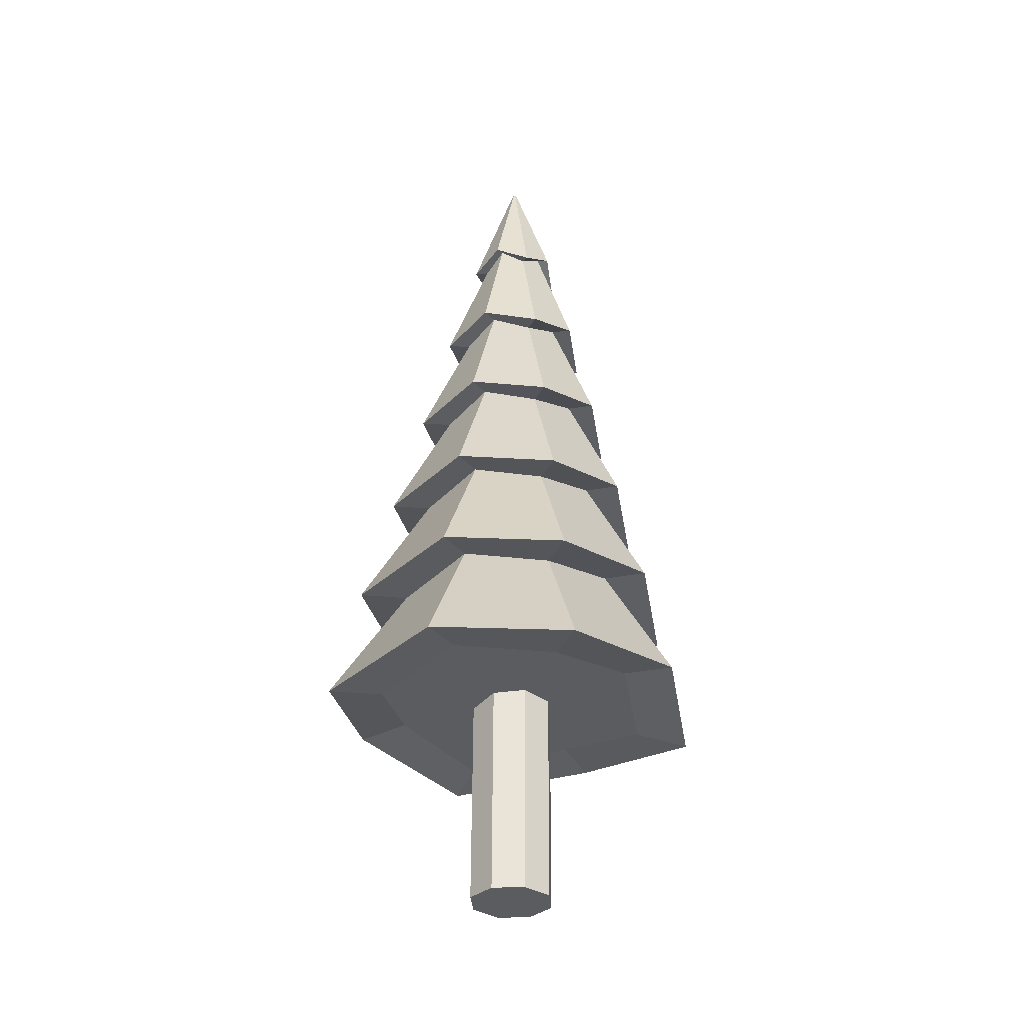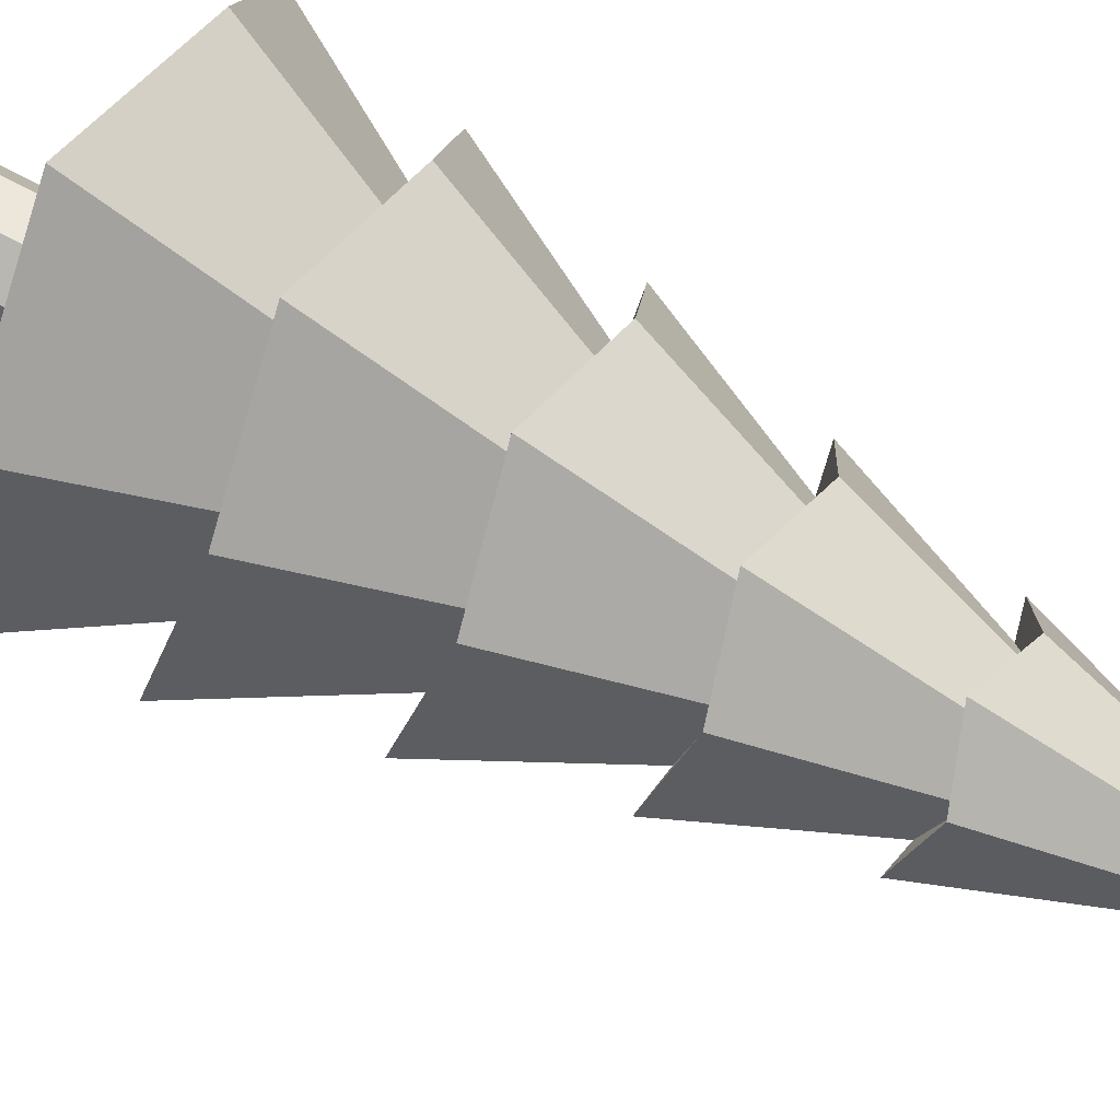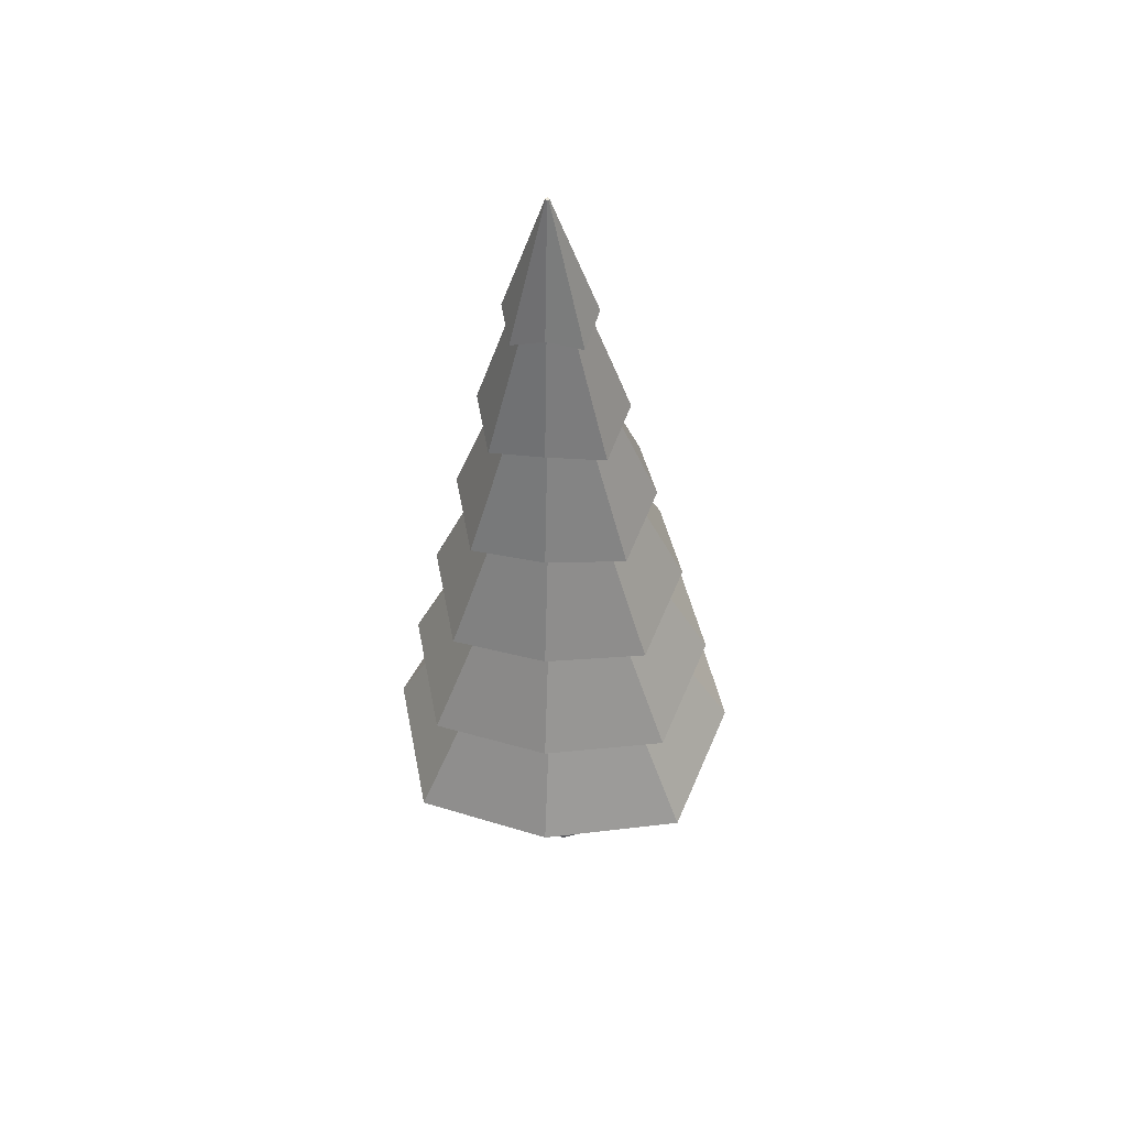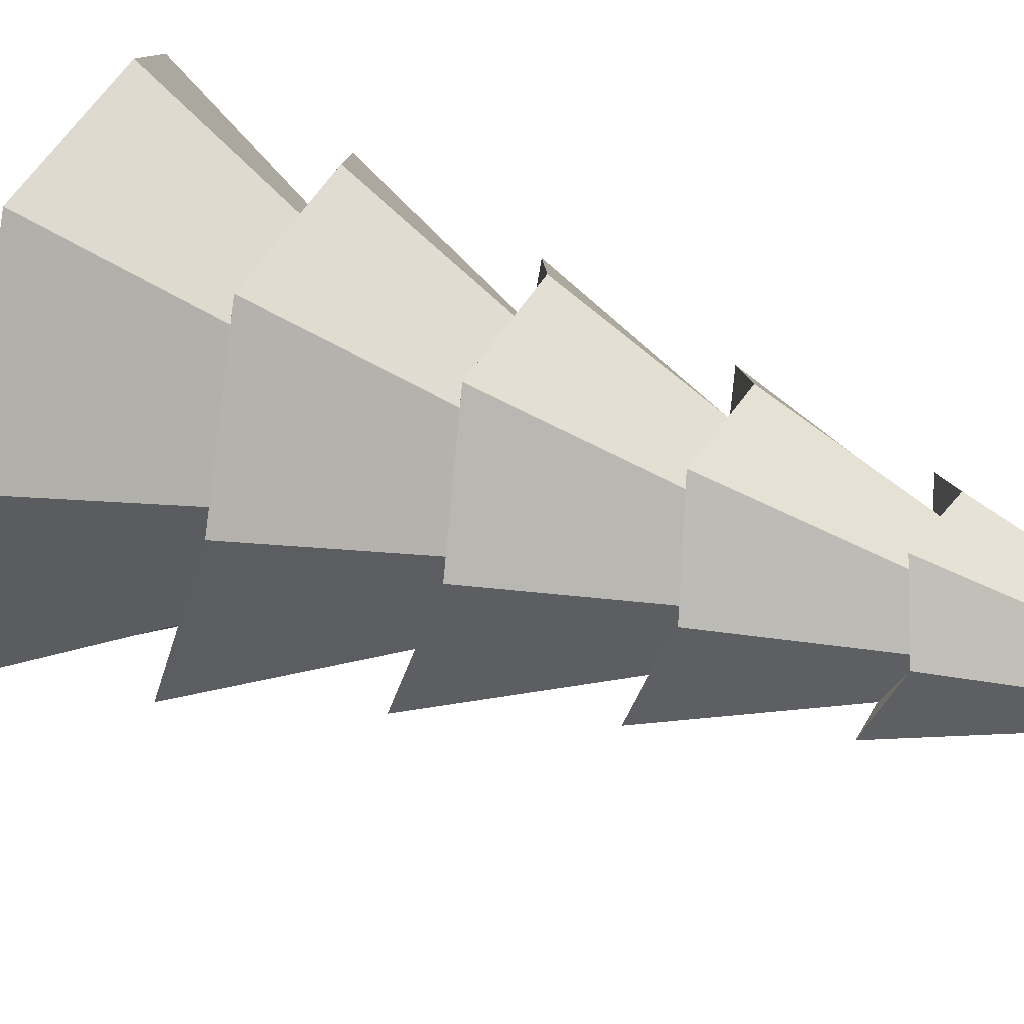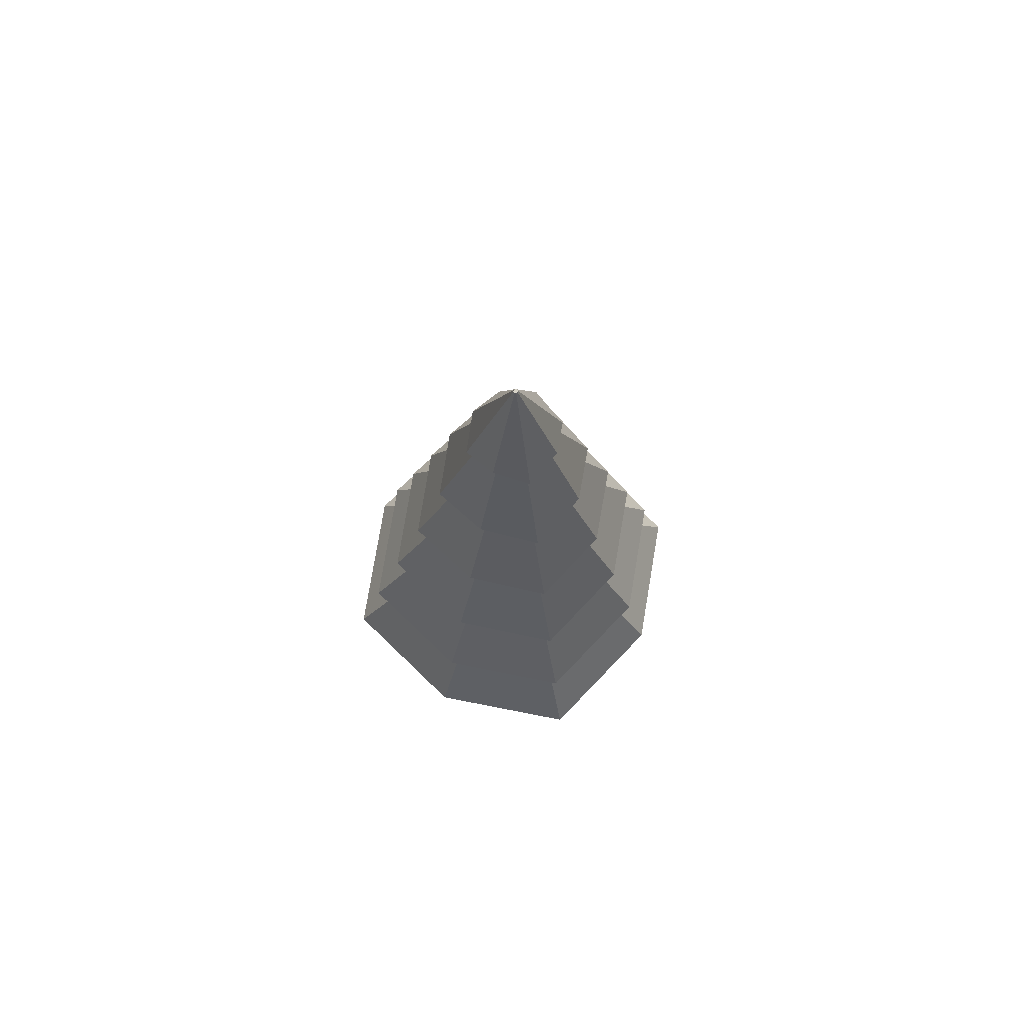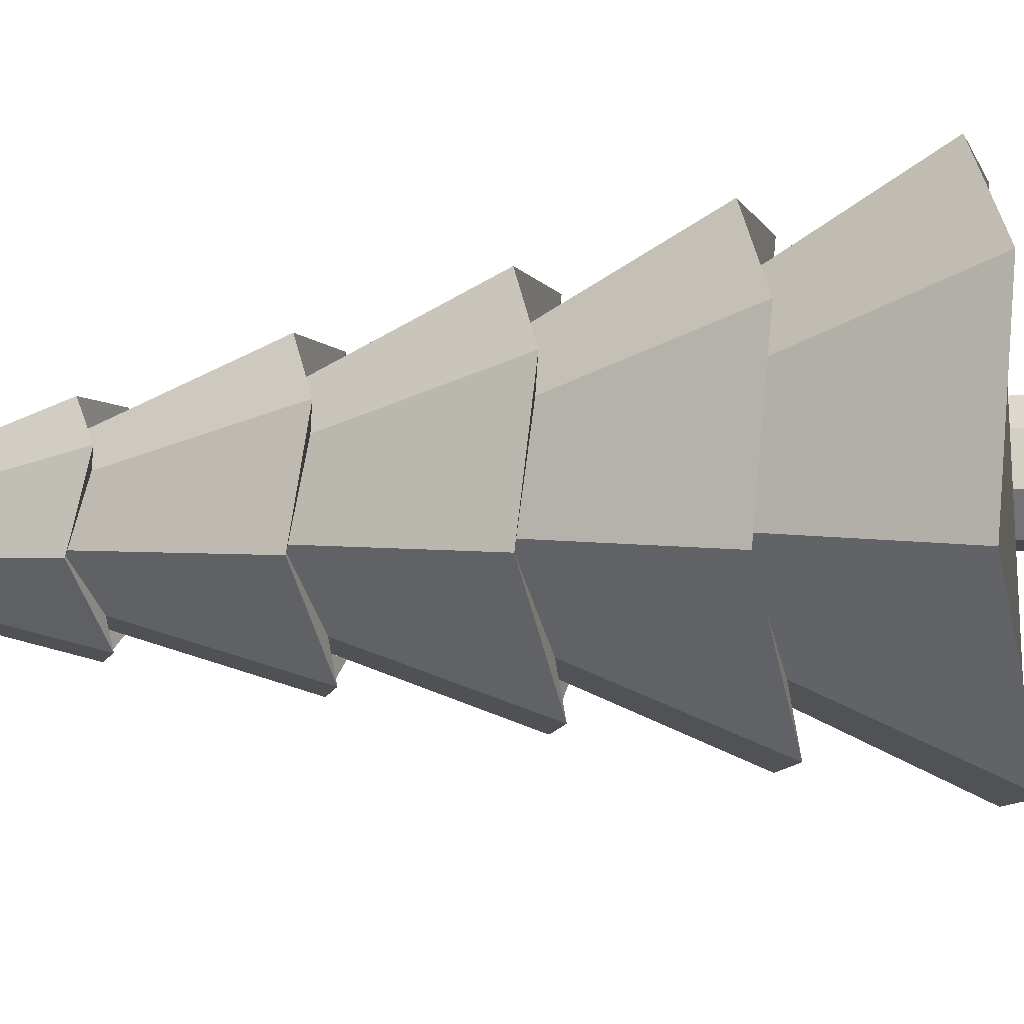
<metadata>
{"format":"obj","ext":"obj","renderer":"f3d","projection":"perspective","resolution":1024,"background":"white","views":[{"elev":-36.1,"azim":-105.9,"up":"+Y"},{"elev":72.1,"azim":120.1,"up":"+Z"},{"elev":52.1,"azim":53.3,"up":"+Y"},{"elev":66.9,"azim":109.6,"up":"+Z"},{"elev":73.3,"azim":-105.5,"up":"+Y"},{"elev":-31.5,"azim":-81.7,"up":"+Z"}]}
</metadata>
<code>
o SapinHiver.015_Cylinder.034
v 0.7678 0.7911 -3.26
v 0.6388 4.699 -2.554
v 1.261 0.9058 -3.024
v 0.6462 4.7 -2.551
v 1.54 0.8271 -2.546
v 0.6495 4.7 -2.544
v 1.299 0.9139 -2.05
v 0.6467 4.7 -2.537
v 0.8256 0.8036 -1.774
v 0.6396 4.7 -2.533
v 0.3252 0.8749 -2.012
v 0.6323 4.699 -2.536
v 0.05385 0.7676 -2.488
v 0.629 4.699 -2.543
v 0.2873 0.8667 -2.986
v 0.6317 4.699 -2.551
v 0.7466 1.427 -3.152
v 0.7253 2.063 -3.044
v 0.7041 2.699 -2.936
v 0.6828 3.334 -2.828
v 0.6615 3.97 -2.72
v 0.7792 4.068 -2.663
v 0.8755 3.436 -2.735
v 0.9718 2.803 -2.807
v 1.068 2.171 -2.879
v 1.164 1.538 -2.952
v 0.8502 3.979 -2.546
v 0.9881 3.349 -2.546
v 1.126 2.718 -2.546
v 1.264 2.088 -2.546
v 1.402 1.458 -2.546
v 0.7885 4.07 -2.425
v 0.8905 3.439 -2.35
v 0.9925 2.808 -2.275
v 1.095 2.177 -2.2
v 1.197 1.545 -2.125
v 0.6757 3.973 -2.357
v 0.7057 3.339 -2.24
v 0.7357 2.705 -2.124
v 0.7656 2.071 -2.007
v 0.7956 1.438 -1.89
v 0.5505 4.061 -2.416
v 0.5054 3.424 -2.335
v 0.4604 2.786 -2.254
v 0.4153 2.149 -2.173
v 0.3703 1.512 -2.092
v 0.487 3.964 -2.531
v 0.4004 3.325 -2.523
v 0.3137 2.686 -2.514
v 0.2271 2.046 -2.505
v 0.1405 1.407 -2.497
v 0.5413 4.059 -2.654
v 0.4905 3.42 -2.72
v 0.4397 2.782 -2.786
v 0.3889 2.144 -2.853
v 0.3381 1.505 -2.919
v 0.6598 3.94 -2.795
v 0.8278 4.04 -2.714
v 0.9266 3.952 -2.548
v 0.8409 4.043 -2.377
v 0.6798 3.944 -2.281
v 0.5044 4.029 -2.364
v 0.413 3.931 -2.528
v 0.4913 4.026 -2.701
v 0.6791 3.303 -2.954
v 0.9562 3.409 -2.821
v 1.115 3.324 -2.551
v 0.9776 3.413 -2.27
v 0.7118 3.31 -2.114
v 0.4272 3.391 -2.249
v 0.2754 3.29 -2.518
v 0.4058 3.386 -2.799
v 0.6988 2.667 -3.102
v 1.077 2.777 -2.92
v 1.293 2.695 -2.552
v 1.107 2.783 -2.17
v 0.7433 2.677 -1.958
v 0.3573 2.753 -2.141
v 0.1493 2.649 -2.507
v 0.3281 2.747 -2.891
v 0.7182 2.031 -3.257
v 1.203 2.145 -3.024
v 1.478 2.066 -2.554
v 1.241 2.153 -2.065
v 0.7751 2.043 -1.794
v 0.2825 2.115 -2.028
v 0.0154 2.008 -2.497
v 0.2452 2.107 -2.987
v 0.7376 1.395 -3.414
v 1.331 1.514 -3.13
v 1.665 1.438 -2.556
v 1.376 1.524 -1.96
v 0.807 1.41 -1.628
v 0.2066 1.477 -1.914
v -0.1201 1.366 -2.486
v 0.1611 1.467 -3.084
v 1.449 0.8819 -3.226
v 1.837 0.809 -2.558
v 1.502 0.8933 -1.863
v 0.8384 0.776 -1.477
v 0.1398 0.8387 -1.809
v -0.2413 0.7257 -2.476
v 0.08686 0.8273 -3.172
v 0.7575 0.7586 -3.557
v 0.8325 -0.3058 -2.732
v 0.7816 0.956 -2.741
v 0.9926 -0.299 -2.673
v 0.9416 0.9628 -2.682
v 1.064 -0.2951 -2.518
v 1.013 0.9668 -2.527
v 1.005 -0.2963 -2.358
v 0.9539 0.9655 -2.367
v 0.8498 -0.3021 -2.287
v 0.7989 0.9597 -2.295
v 0.6898 -0.309 -2.346
v 0.6389 0.9528 -2.354
v 0.6184 -0.3129 -2.501
v 0.5675 0.9489 -2.509
v 0.6775 -0.3116 -2.661
v 0.6266 0.9502 -2.67
f 105 106 108 107
f 107 108 110 109
f 109 110 112 111
f 111 112 114 113
f 113 114 116 115
f 115 116 118 117
f 108 106 120 118 116 114 112 110
f 119 120 106 105
f 117 118 120 119
f 105 107 109 111 113 115 117 119
f 57 2 4 58
f 58 4 6 59
f 59 6 8 60
f 60 8 10 61
f 61 10 12 62
f 62 12 14 63
f 64 16 2 57
f 63 14 16 64
f 1 3 5 7 9 11 13 15
f 4 2 16 14 12 10 8 6
f 104 17 26 97
f 89 18 25 90
f 81 19 24 82
f 73 20 23 74
f 65 21 22 66
f 97 26 31 98
f 90 25 30 91
f 82 24 29 83
f 74 23 28 75
f 66 22 27 67
f 98 31 36 99
f 91 30 35 92
f 83 29 34 84
f 75 28 33 76
f 67 27 32 68
f 99 36 41 100
f 92 35 40 93
f 84 34 39 85
f 76 33 38 77
f 68 32 37 69
f 100 41 46 101
f 93 40 45 94
f 85 39 44 86
f 77 38 43 78
f 69 37 42 70
f 101 46 51 102
f 94 45 50 95
f 86 44 49 87
f 78 43 48 79
f 70 42 47 71
f 103 56 17 104
f 96 55 18 89
f 88 54 19 81
f 80 53 20 73
f 72 52 21 65
f 102 51 56 103
f 95 50 55 96
f 87 49 54 88
f 79 48 53 80
f 71 47 52 72
f 21 57 58 22
f 22 58 59 27
f 27 59 60 32
f 32 60 61 37
f 37 61 62 42
f 42 62 63 47
f 52 64 57 21
f 47 63 64 52
f 20 65 66 23
f 23 66 67 28
f 28 67 68 33
f 33 68 69 38
f 38 69 70 43
f 43 70 71 48
f 53 72 65 20
f 48 71 72 53
f 19 73 74 24
f 24 74 75 29
f 29 75 76 34
f 34 76 77 39
f 39 77 78 44
f 44 78 79 49
f 54 80 73 19
f 49 79 80 54
f 18 81 82 25
f 25 82 83 30
f 30 83 84 35
f 35 84 85 40
f 40 85 86 45
f 45 86 87 50
f 55 88 81 18
f 50 87 88 55
f 17 89 90 26
f 26 90 91 31
f 31 91 92 36
f 36 92 93 41
f 41 93 94 46
f 46 94 95 51
f 56 96 89 17
f 51 95 96 56
f 1 104 97 3
f 3 97 98 5
f 5 98 99 7
f 7 99 100 9
f 9 100 101 11
f 11 101 102 13
f 15 103 104 1
f 13 102 103 15

</code>
